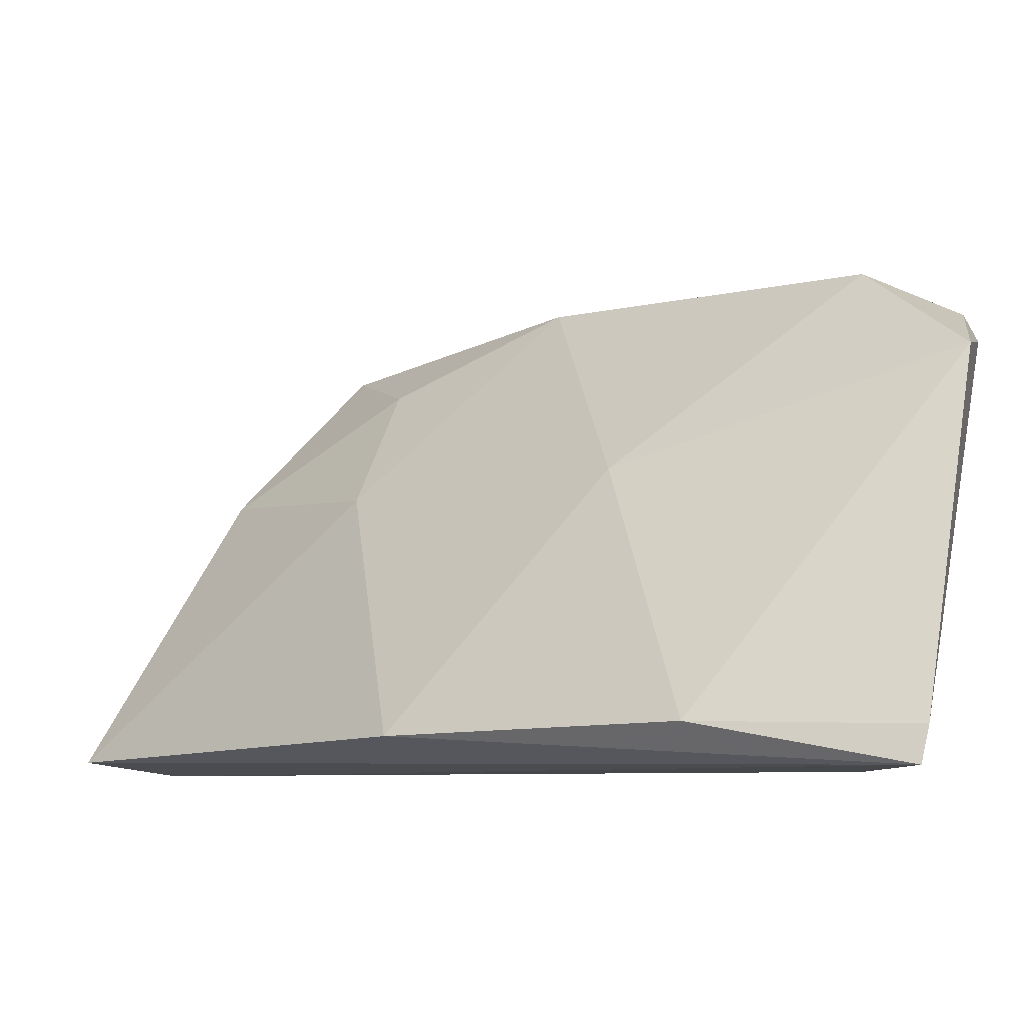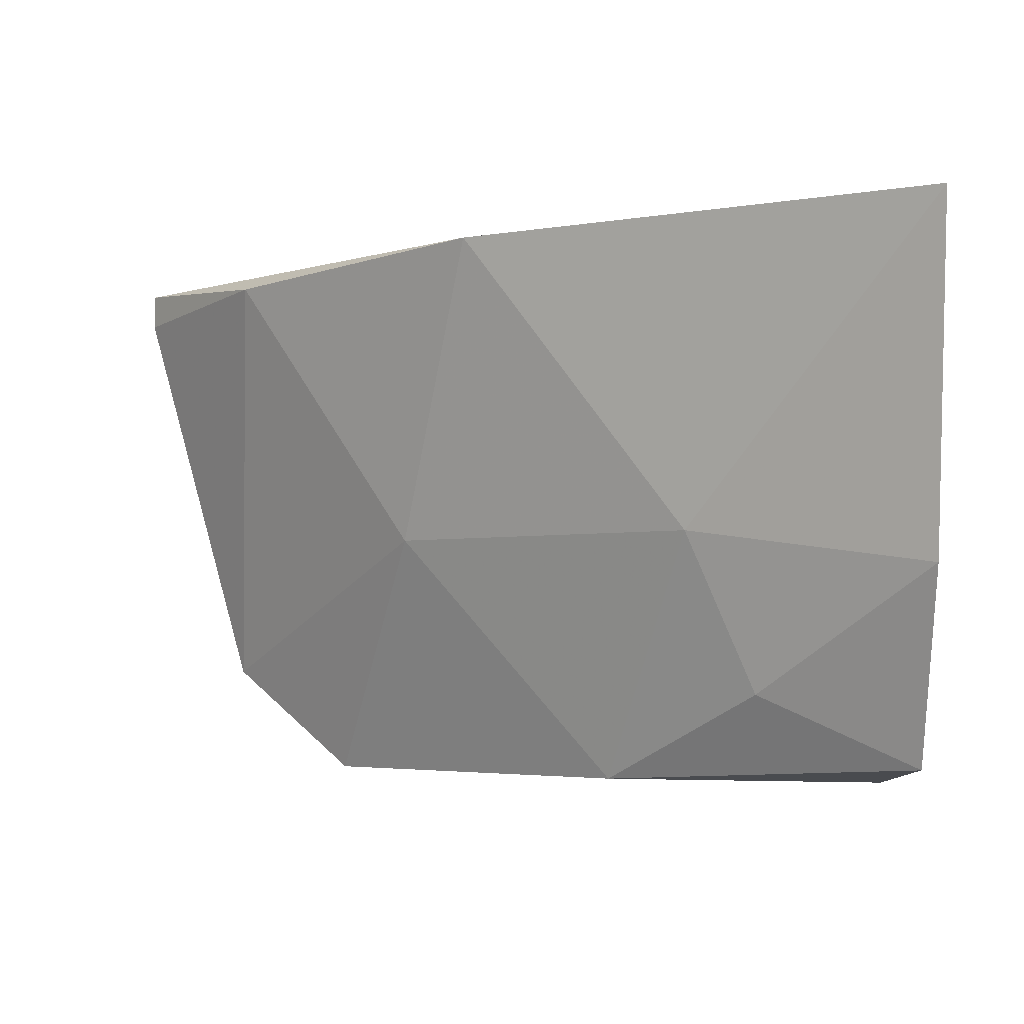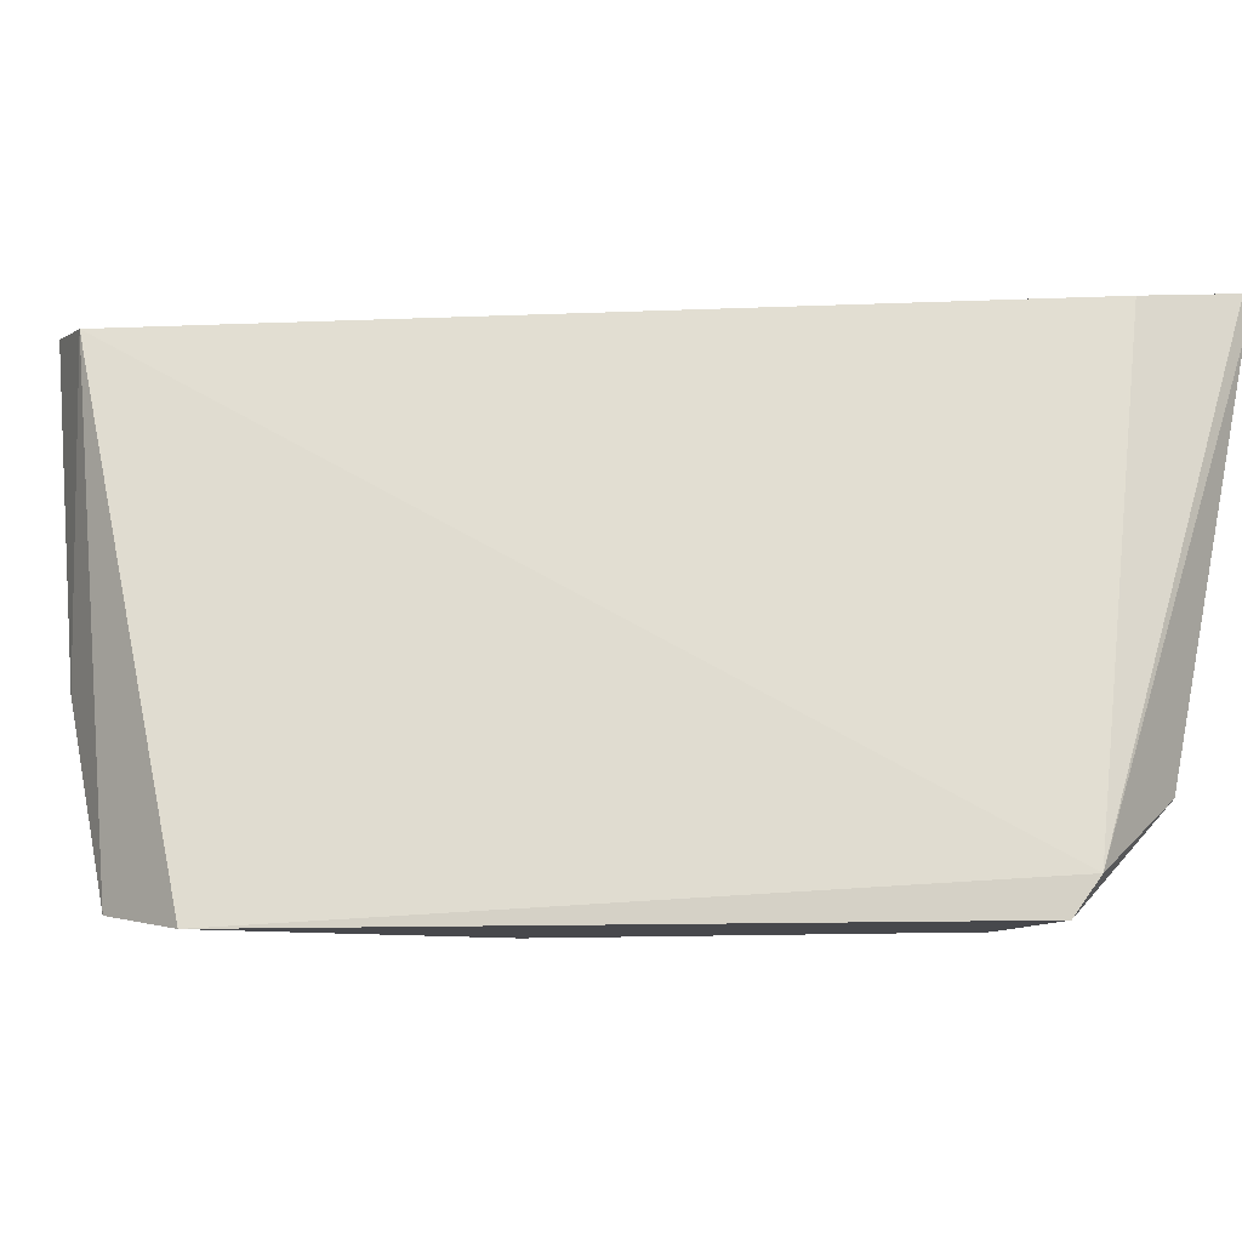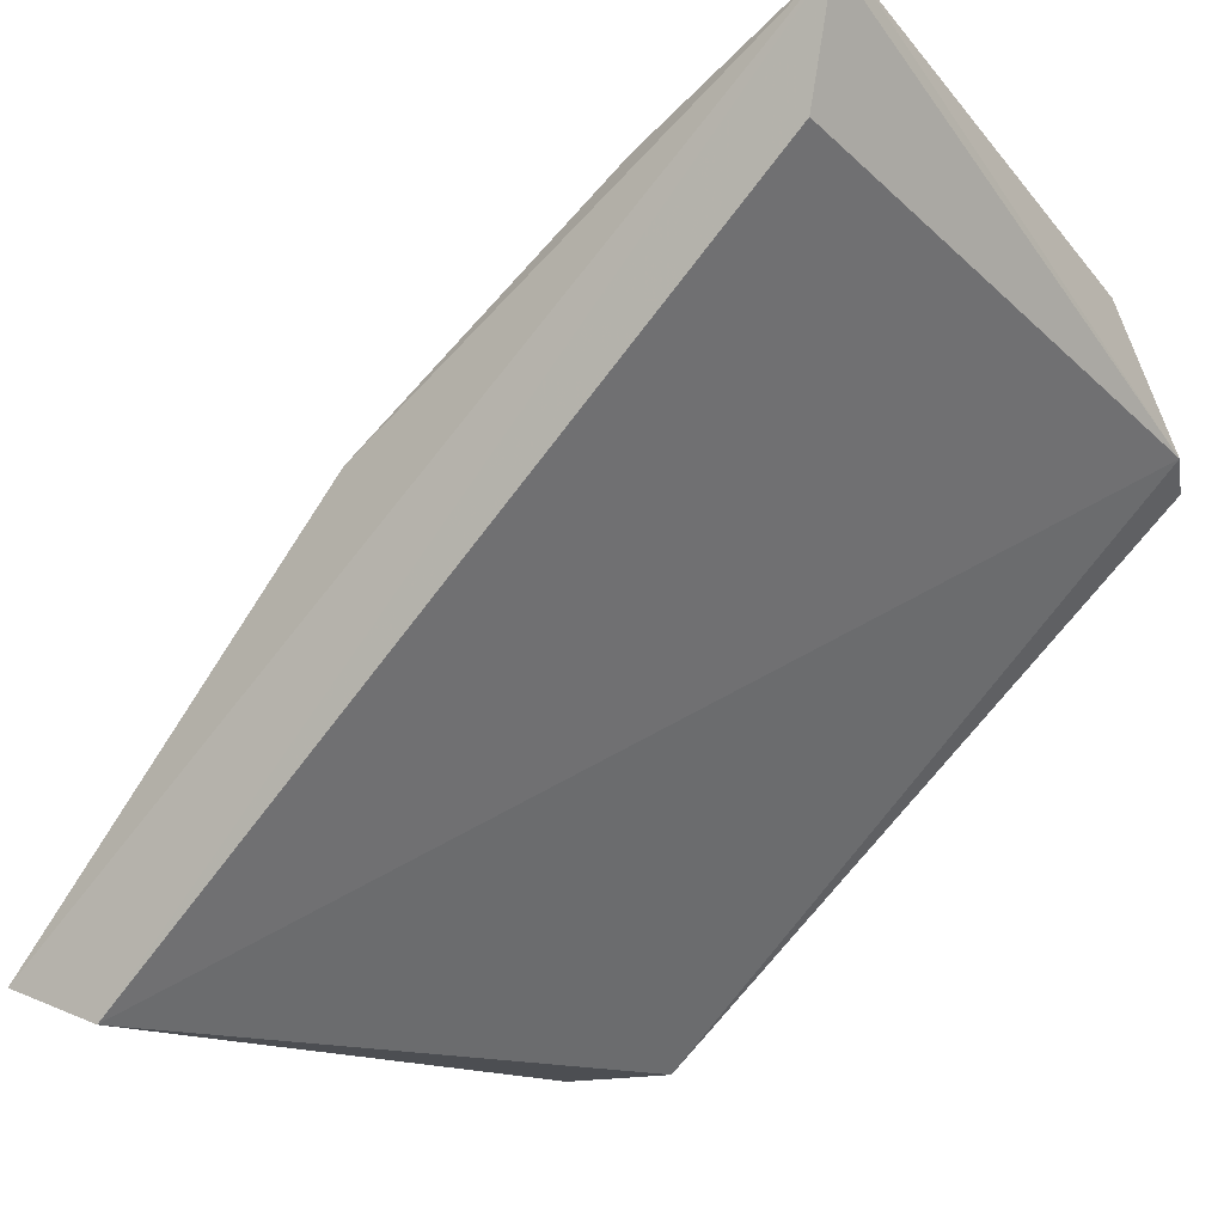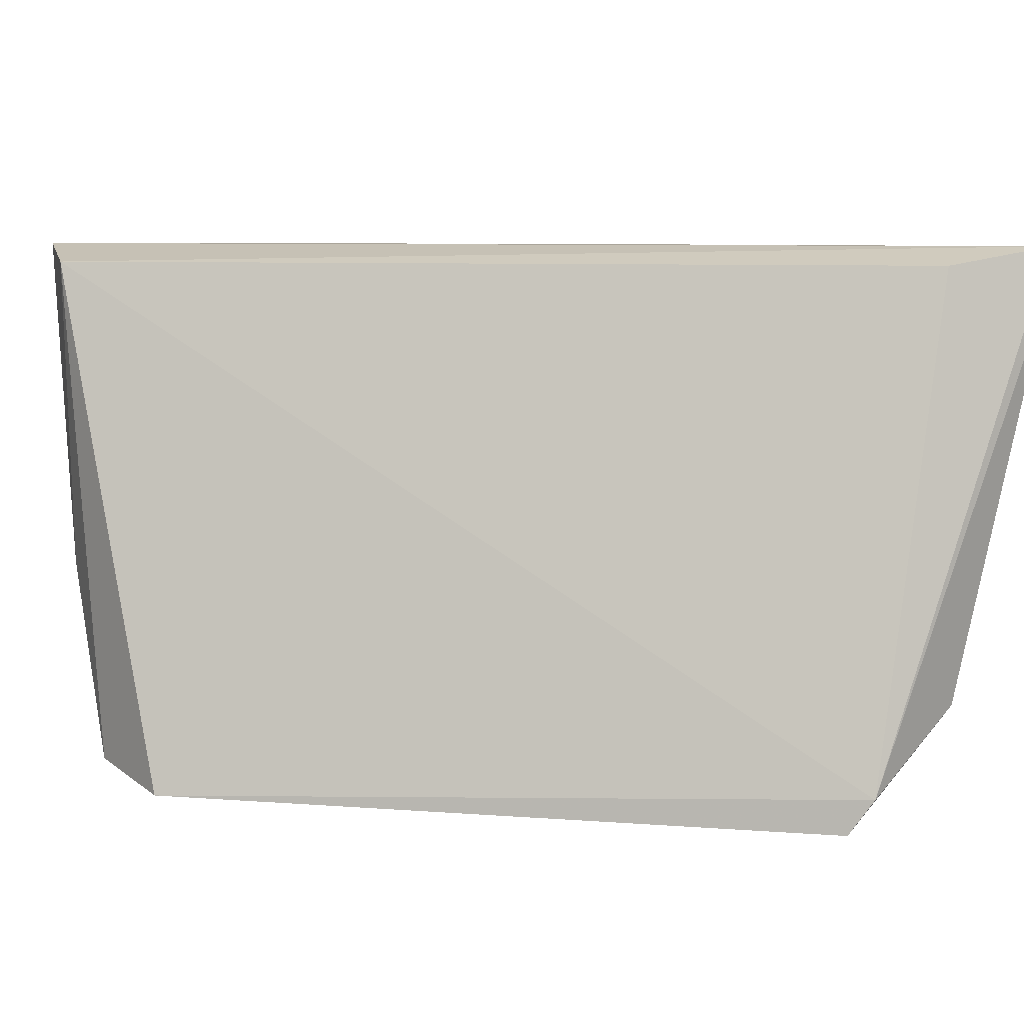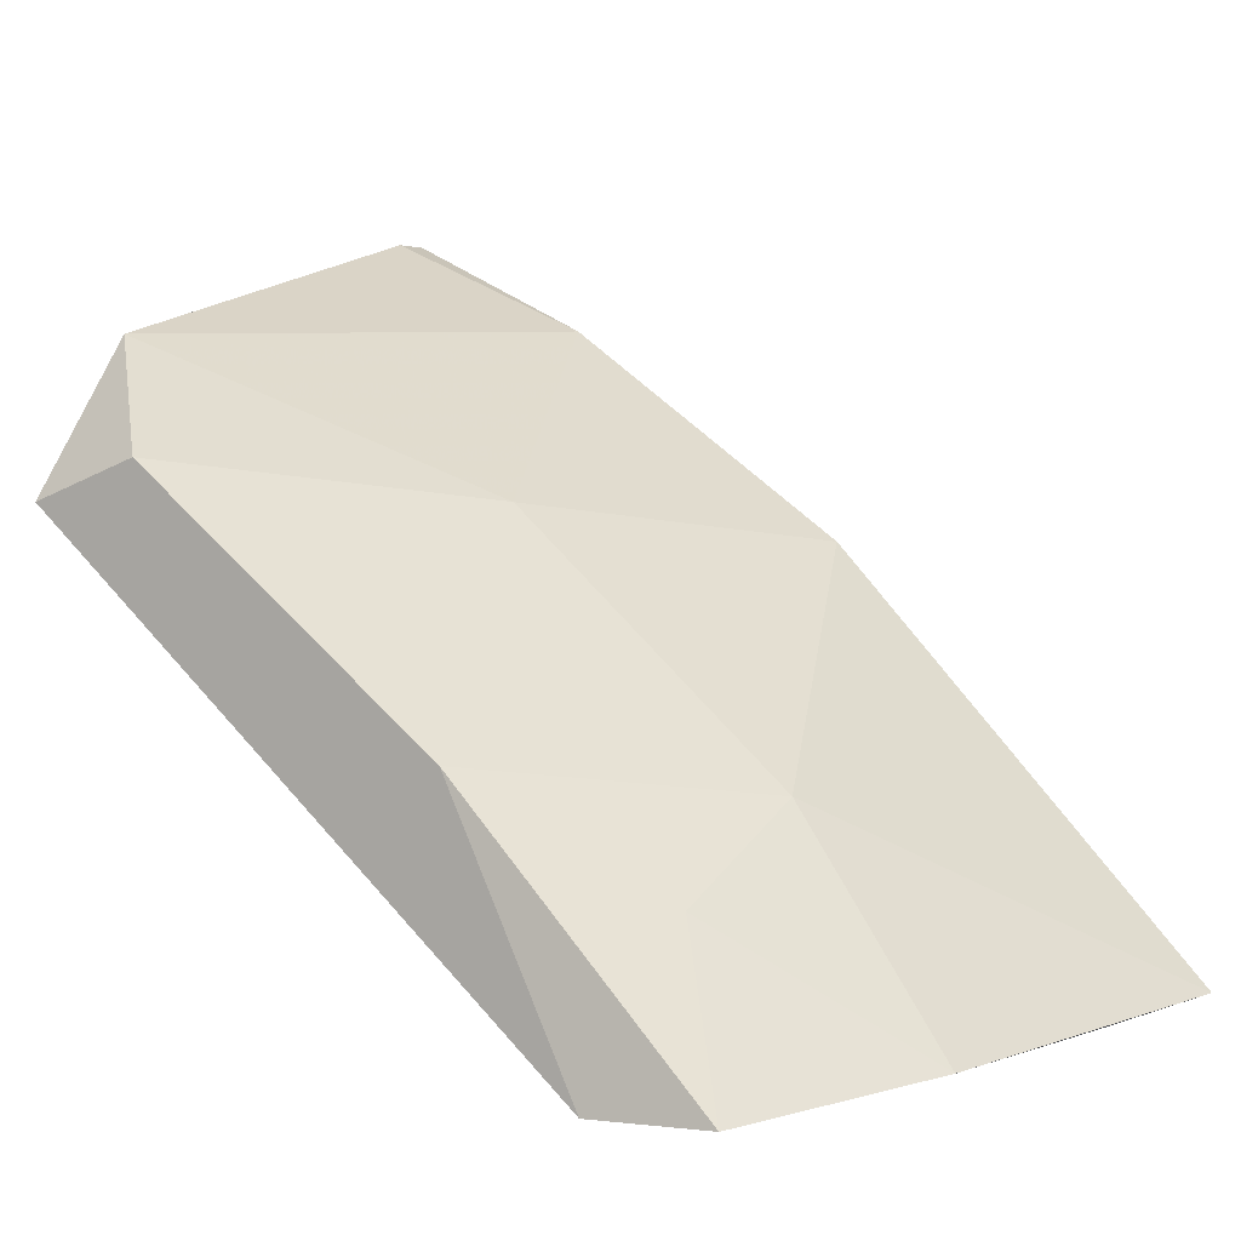
<metadata>
{"format":"obj","ext":"obj","renderer":"f3d","projection":"perspective","resolution":1024,"background":"white","views":[{"elev":66.9,"azim":14.3,"up":"+Y"},{"elev":-3.5,"azim":-102.2,"up":"+Z"},{"elev":-11.6,"azim":46.0,"up":"+Z"},{"elev":-16.6,"azim":37.3,"up":"+Y"},{"elev":7.6,"azim":52.2,"up":"+Z"},{"elev":2.4,"azim":-147.2,"up":"+Y"}]}
</metadata>
<code>
v -0.06664 0.004955 0.03447
v -0.04846 0.02204 0.04879
v -0.04846 0.02204 0.04768
v -0.04901 0.01432 0.03171
v -0.07105 0.000546 0.04824
v -0.06278 0.01322 0.04879
v -0.05231 0.01543 0.03171
v -0.06554 0.000546 0.03171
v -0.0738 0.00165 0.04879
v -0.04956 0.01873 0.04824
v -0.05837 0.01432 0.03942
v -0.06884 0.000546 0.03226
v -0.04901 0.01873 0.03502
v -0.05452 0.01928 0.04824
v -0.04846 0.01487 0.03281
v -0.06664 0.007158 0.03942
v -0.06168 0.00826 0.03171
v -0.0716 0.001099 0.03832
f 16 11 17
f 13 3 15
f 4 13 15
f 9 6 16
f 6 11 16
f 7 8 17
f 9 16 18
f 12 1 17
f 8 12 17
f 1 16 17
f 5 9 18
f 1 12 18
f 10 5 15
f 11 7 17
f 2 10 15
f 12 5 18
f 5 8 15
f 16 1 18
f 5 2 9
f 2 6 9
f 2 5 10
f 8 5 12
f 4 7 13
f 7 4 8
f 13 11 14
f 7 11 13
f 3 2 15
f 3 13 14
f 8 4 15
f 6 2 14
f 2 3 14
f 11 6 14

</code>
